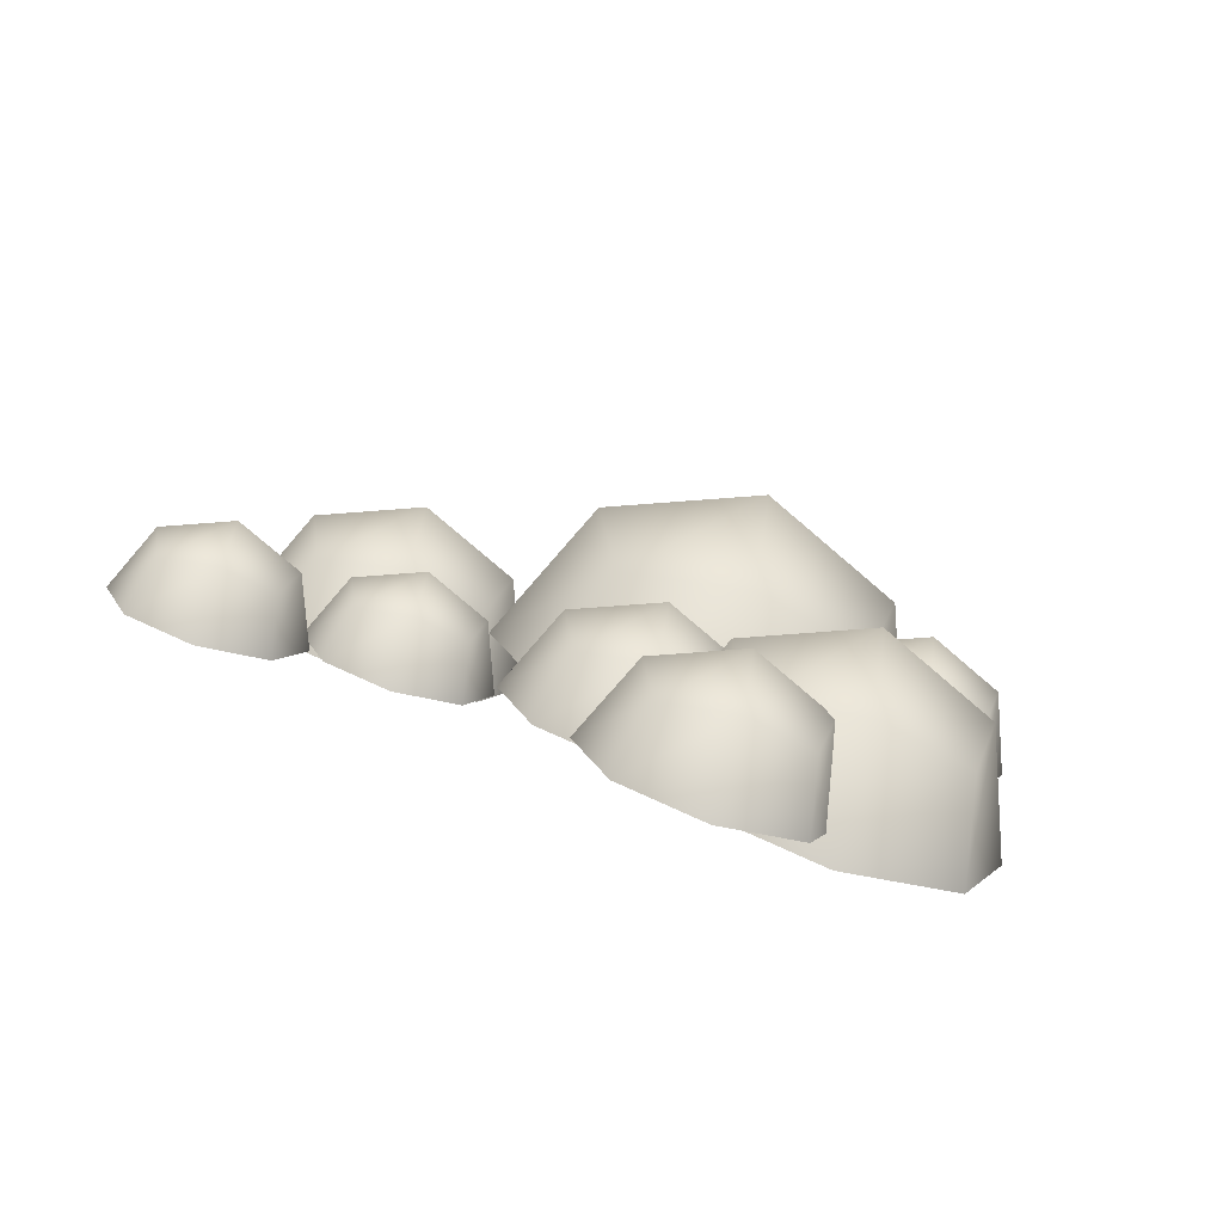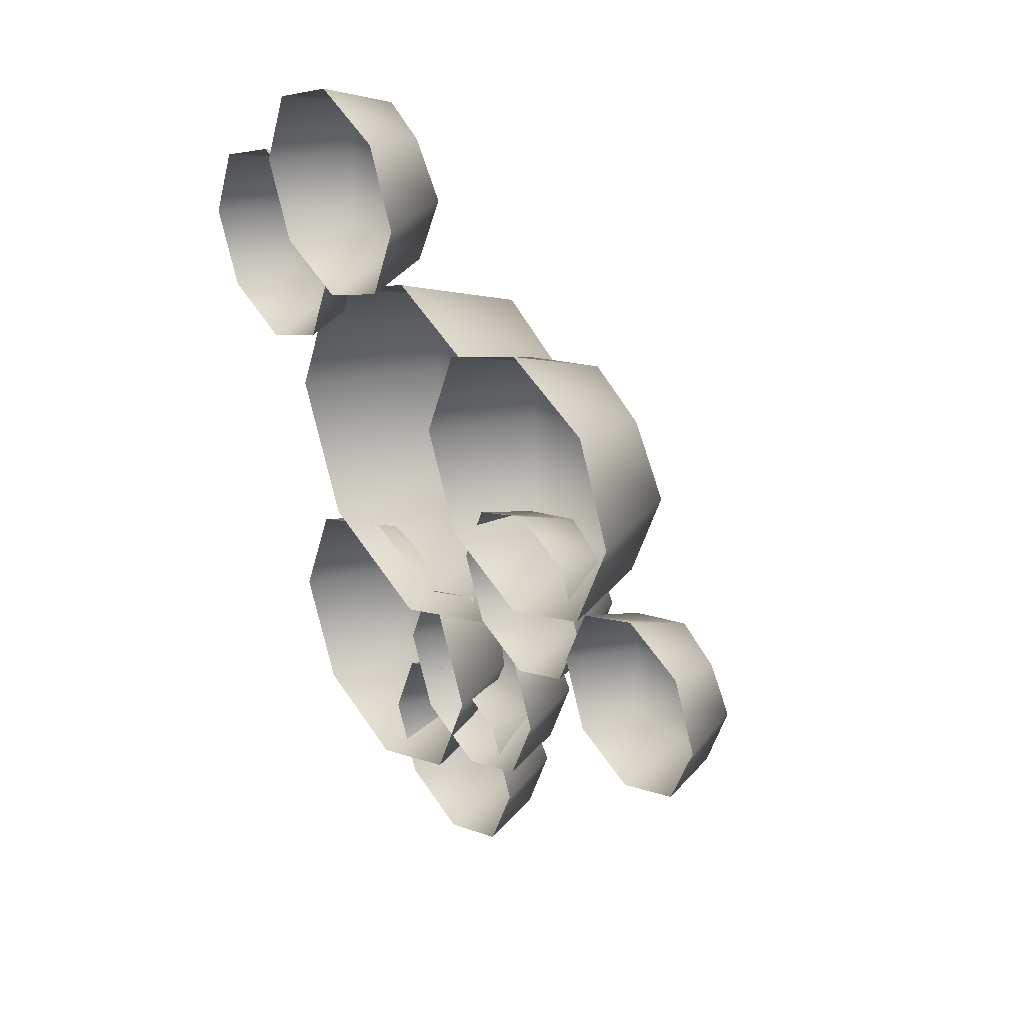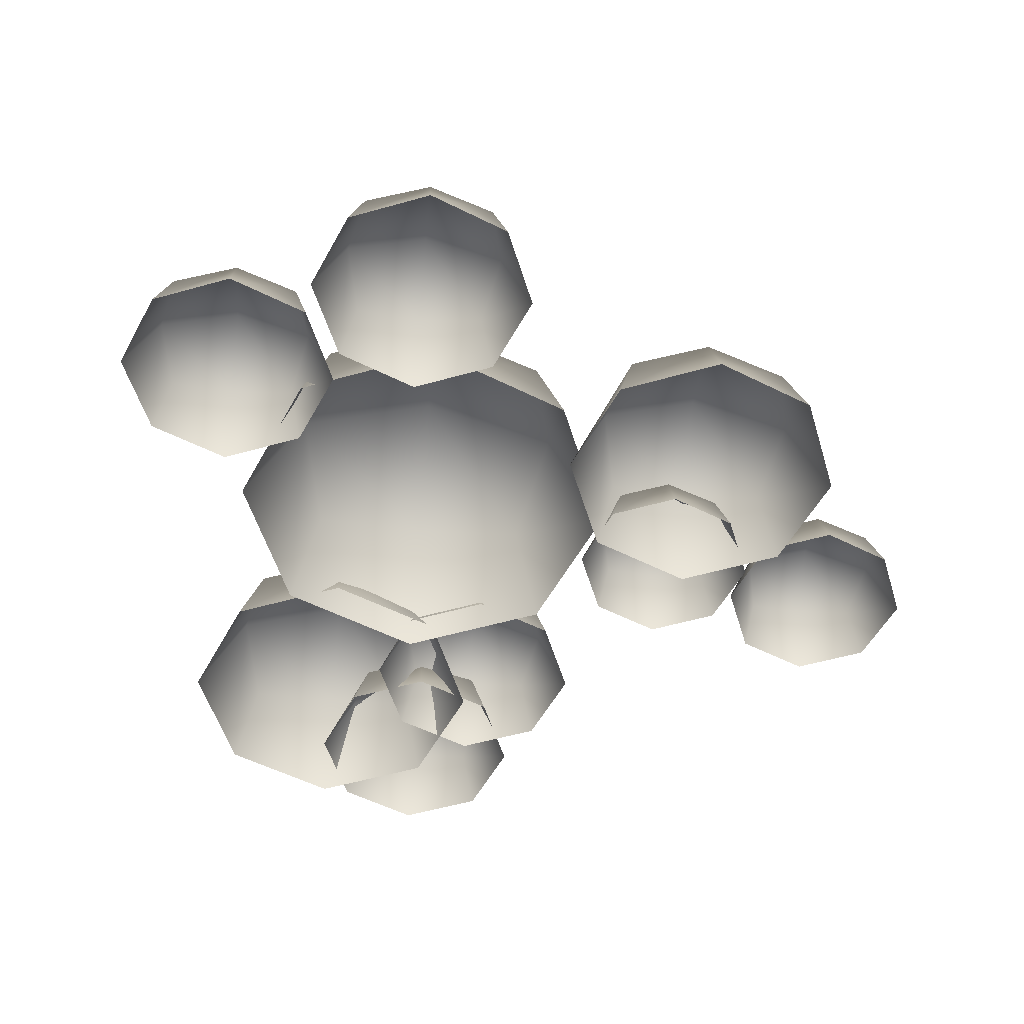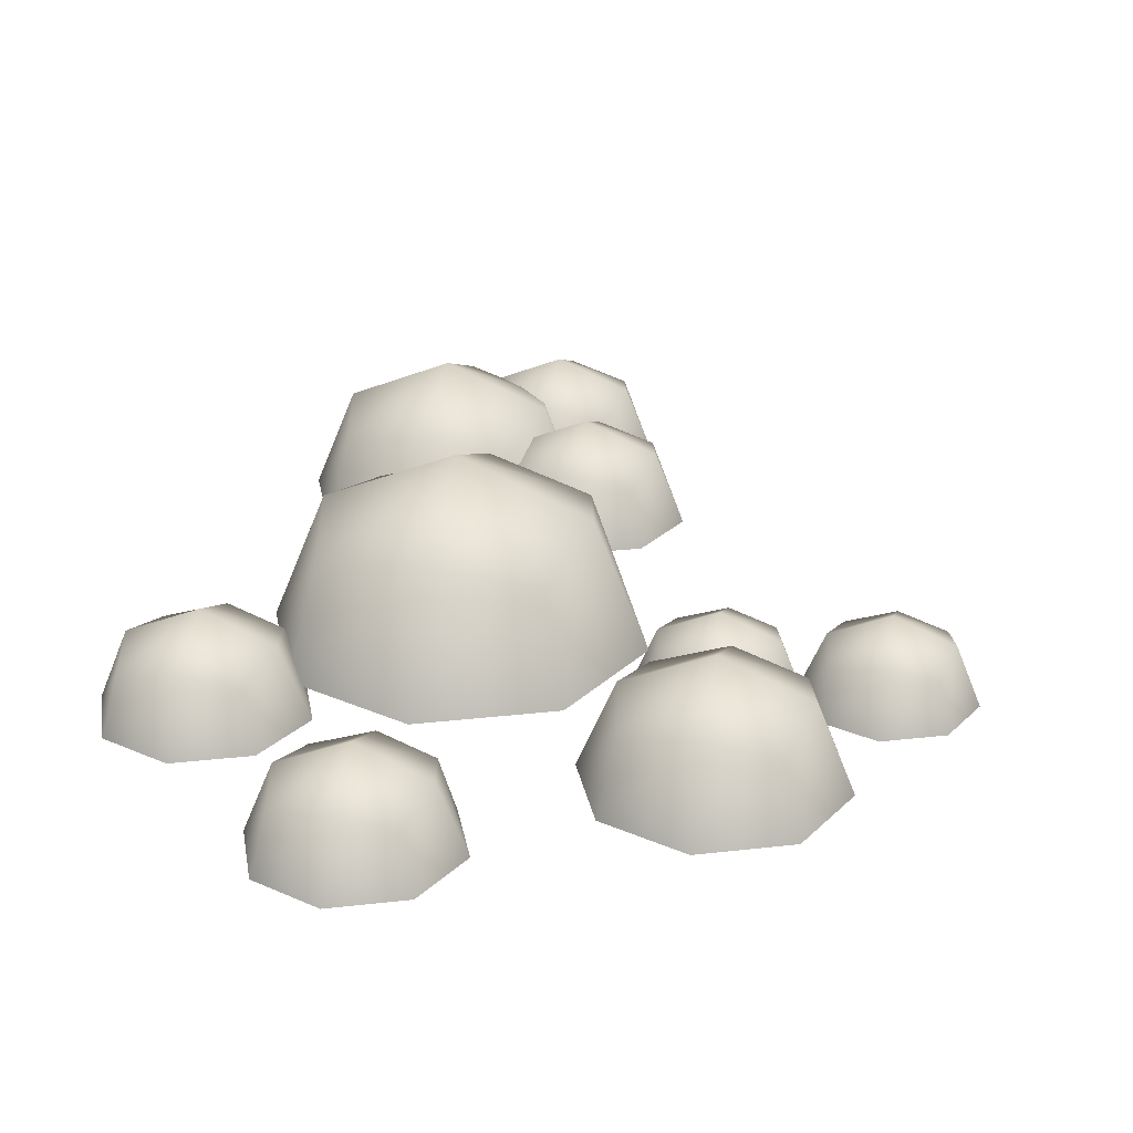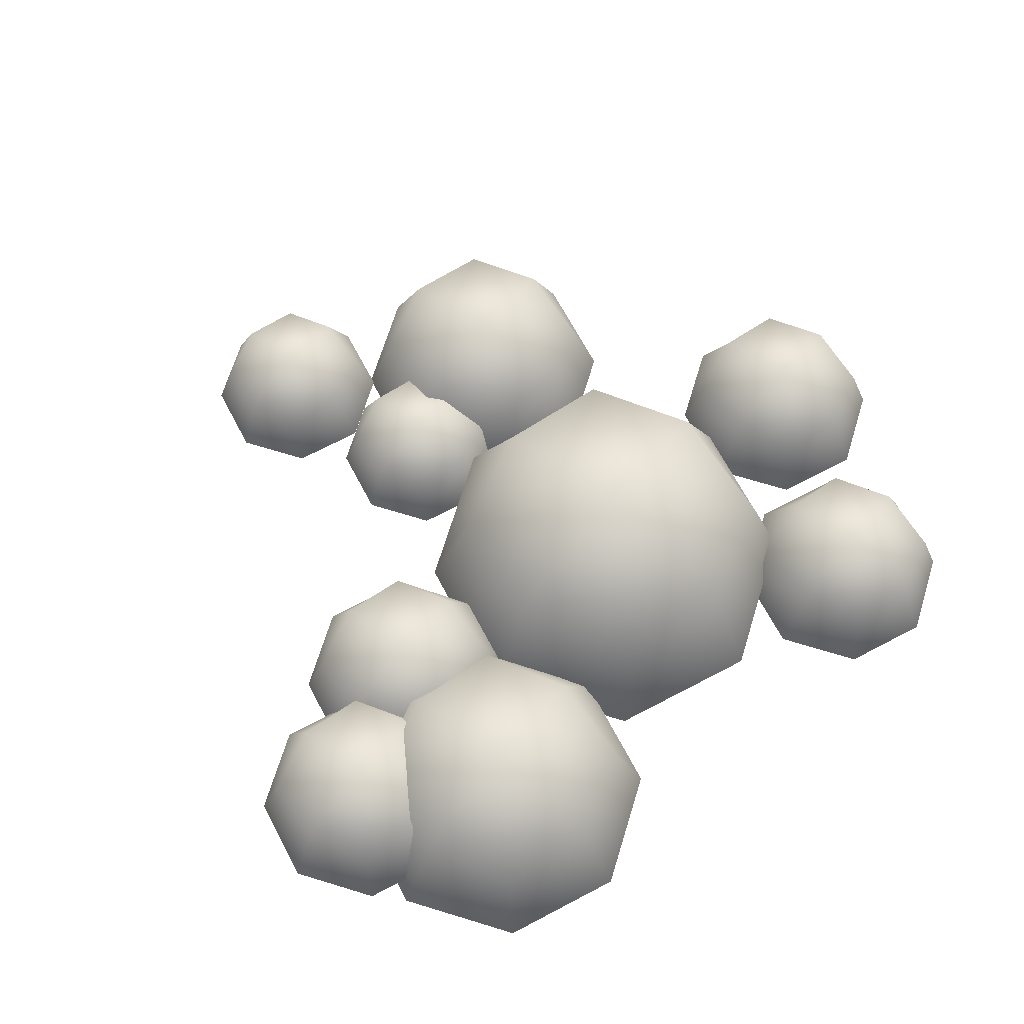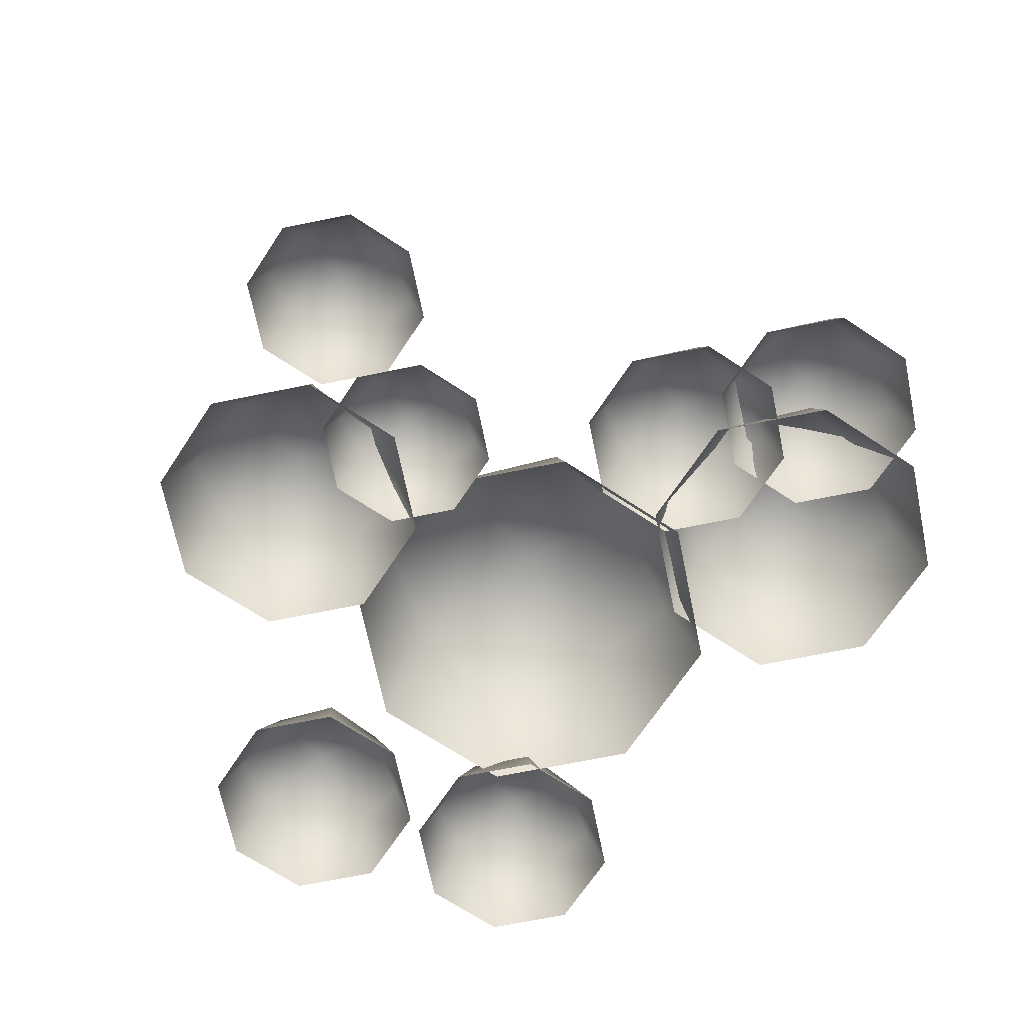
<metadata>
{"format":"obj","ext":"obj","renderer":"f3d","projection":"perspective","resolution":1024,"background":"white","views":[{"elev":-76.4,"azim":161.8,"up":"+Z"},{"elev":31.4,"azim":53.2,"up":"+Z"},{"elev":-53.9,"azim":-5.7,"up":"+Y"},{"elev":26.0,"azim":12.2,"up":"+Y"},{"elev":67.8,"azim":-140.4,"up":"+Y"},{"elev":-68.8,"azim":124.0,"up":"+Y"}]}
</metadata>
<code>
o Boab_Leaves_#1_Mesh.1046
v -15.72 1.997 4.264
v -15.27 1.997 4.264
v -15.72 1.997 3.812
v -15.27 1.997 3.812
v -15.49 2.162 4.038
v -15.49 1.771 4.429
v -15.1 1.771 4.038
v -15.49 1.771 3.647
v -15.88 1.771 4.038
v -15.49 2.047 4.314
v -15.22 2.047 4.038
v -15.49 2.047 3.761
v -15.77 2.047 4.038
v -15.22 1.771 4.314
v -15.77 1.771 4.314
v -15.22 1.771 3.761
v -15.77 1.771 3.761
v -16.19 2.016 4.722
v -15.87 2.088 4.795
v -15.87 2.251 4.4
v -16.26 2.088 4.4
v -15.55 2.016 4.722
v -15.47 2.088 4.4
v -15.55 2.016 4.078
v -15.87 2.088 4.006
v -16.19 2.016 4.078
v -15.87 1.694 4.958
v -15.47 1.694 4.795
v -16.26 1.694 4.795
v -15.31 1.694 4.4
v -15.47 1.694 4.006
v -15.87 1.694 3.843
v -16.26 1.694 4.006
v -16.43 1.694 4.4
v -15.51 1.94 4.752
v -15.28 1.99 4.802
v -15.28 2.105 4.526
v -15.56 1.99 4.526
v -15.06 1.94 4.752
v -15.01 1.99 4.526
v -15.06 1.94 4.3
v -15.28 1.99 4.249
v -15.51 1.94 4.3
v -15.28 1.714 4.917
v -15.01 1.714 4.802
v -15.56 1.714 4.802
v -14.89 1.714 4.526
v -15.01 1.714 4.249
v -15.28 1.714 4.135
v -15.56 1.714 4.249
v -15.67 1.714 4.526
v -16.55 1.77 6.281
v -16.33 1.82 6.331
v -16.33 1.935 6.055
v -16.6 1.82 6.055
v -16.1 1.77 6.281
v -16.05 1.82 6.055
v -16.1 1.77 5.829
v -16.33 1.82 5.778
v -16.55 1.77 5.829
v -16.33 1.544 6.446
v -16.05 1.544 6.331
v -16.6 1.544 6.331
v -15.94 1.544 6.055
v -16.05 1.544 5.778
v -16.33 1.544 5.664
v -16.6 1.544 5.778
v -16.72 1.544 6.055
v -15.86 1.606 6.772
v -15.64 1.657 6.823
v -15.64 1.772 6.547
v -15.91 1.657 6.547
v -15.41 1.606 6.772
v -15.36 1.657 6.547
v -15.41 1.606 6.321
v -15.64 1.657 6.27
v -15.86 1.606 6.321
v -15.64 1.381 6.938
v -15.36 1.381 6.823
v -15.91 1.381 6.823
v -15.25 1.381 6.547
v -15.36 1.381 6.27
v -15.64 1.381 6.156
v -15.91 1.381 6.27
v -16.03 1.381 6.547
v -14.83 1.656 6.161
v -14.54 1.72 6.224
v -14.54 1.864 5.877
v -14.89 1.72 5.877
v -14.26 1.656 6.161
v -14.2 1.72 5.877
v -14.26 1.656 5.594
v -14.54 1.72 5.53
v -14.83 1.656 5.594
v -14.54 1.373 6.368
v -14.2 1.373 6.224
v -14.89 1.373 6.224
v -14.05 1.373 5.877
v -14.2 1.373 5.53
v -14.54 1.373 5.386
v -14.89 1.373 5.53
v -15.04 1.373 5.877
v -15.97 2.032 5.858
v -15.56 2.124 5.949
v -15.56 2.33 5.452
v -16.06 2.124 5.452
v -15.15 2.032 5.858
v -15.06 2.124 5.452
v -15.15 2.032 5.046
v -15.56 2.124 4.955
v -15.97 2.032 5.046
v -15.56 1.626 6.155
v -15.06 1.626 5.949
v -16.06 1.626 5.949
v -14.86 1.626 5.452
v -15.06 1.626 4.955
v -15.56 1.626 4.749
v -16.06 1.626 4.955
v -16.26 1.626 5.452
v -14.8 1.637 5.569
v -14.61 1.678 5.611
v -14.61 1.772 5.384
v -14.84 1.678 5.384
v -14.43 1.637 5.569
v -14.39 1.678 5.384
v -14.43 1.637 5.199
v -14.61 1.678 5.158
v -14.8 1.637 5.199
v -14.61 1.452 5.705
v -14.39 1.452 5.611
v -14.84 1.452 5.611
v -14.29 1.452 5.384
v -14.39 1.452 5.158
v -14.61 1.452 5.064
v -14.84 1.452 5.158
v -14.93 1.452 5.384
v -14.19 1.629 5.465
v -14 1.672 5.508
v -14 1.769 5.274
v -14.24 1.672 5.274
v -13.81 1.629 5.465
v -13.77 1.672 5.274
v -13.81 1.629 5.083
v -14 1.672 5.04
v -14.19 1.629 5.083
v -14 1.438 5.605
v -13.77 1.438 5.508
v -14.24 1.438 5.508
v -13.67 1.438 5.274
v -13.77 1.438 5.04
v -14 1.438 4.943
v -14.24 1.438 5.04
v -14.33 1.438 5.274
f 5 13 1
f 1 10 5
f 11 5 10
f 10 2 11
f 5 11 4
f 4 12 5
f 13 5 12
f 12 3 13
f 6 14 2
f 2 10 6
f 15 6 10
f 10 1 15
f 7 16 4
f 4 11 7
f 14 7 11
f 11 2 14
f 8 17 3
f 3 12 8
f 16 8 12
f 12 4 16
f 9 15 1
f 1 13 9
f 17 9 13
f 13 3 17
f 20 21 18
f 18 19 20
f 23 20 19
f 19 22 23
f 20 23 24
f 24 25 20
f 21 20 25
f 25 26 21
f 27 28 22
f 22 19 27
f 29 27 19
f 19 18 29
f 30 31 24
f 24 23 30
f 28 30 23
f 23 22 28
f 32 33 26
f 26 25 32
f 31 32 25
f 25 24 31
f 34 29 18
f 18 21 34
f 33 34 21
f 21 26 33
f 37 38 35
f 35 36 37
f 40 37 36
f 36 39 40
f 37 40 41
f 41 42 37
f 38 37 42
f 42 43 38
f 44 45 39
f 39 36 44
f 46 44 36
f 36 35 46
f 47 48 41
f 41 40 47
f 45 47 40
f 40 39 45
f 49 50 43
f 43 42 49
f 48 49 42
f 42 41 48
f 51 46 35
f 35 38 51
f 50 51 38
f 38 43 50
f 54 55 52
f 52 53 54
f 57 54 53
f 53 56 57
f 54 57 58
f 58 59 54
f 55 54 59
f 59 60 55
f 61 62 56
f 56 53 61
f 63 61 53
f 53 52 63
f 64 65 58
f 58 57 64
f 62 64 57
f 57 56 62
f 66 67 60
f 60 59 66
f 65 66 59
f 59 58 65
f 68 63 52
f 52 55 68
f 67 68 55
f 55 60 67
f 71 72 69
f 69 70 71
f 74 71 70
f 70 73 74
f 71 74 75
f 75 76 71
f 72 71 76
f 76 77 72
f 78 79 73
f 73 70 78
f 80 78 70
f 70 69 80
f 81 82 75
f 75 74 81
f 79 81 74
f 74 73 79
f 83 84 77
f 77 76 83
f 82 83 76
f 76 75 82
f 85 80 69
f 69 72 85
f 84 85 72
f 72 77 84
f 88 89 86
f 86 87 88
f 91 88 87
f 87 90 91
f 88 91 92
f 92 93 88
f 89 88 93
f 93 94 89
f 95 96 90
f 90 87 95
f 97 95 87
f 87 86 97
f 98 99 92
f 92 91 98
f 96 98 91
f 91 90 96
f 100 101 94
f 94 93 100
f 99 100 93
f 93 92 99
f 102 97 86
f 86 89 102
f 101 102 89
f 89 94 101
f 105 106 103
f 103 104 105
f 108 105 104
f 104 107 108
f 105 108 109
f 109 110 105
f 106 105 110
f 110 111 106
f 112 113 107
f 107 104 112
f 114 112 104
f 104 103 114
f 115 116 109
f 109 108 115
f 113 115 108
f 108 107 113
f 117 118 111
f 111 110 117
f 116 117 110
f 110 109 116
f 119 114 103
f 103 106 119
f 118 119 106
f 106 111 118
f 122 123 120
f 120 121 122
f 125 122 121
f 121 124 125
f 122 125 126
f 126 127 122
f 123 122 127
f 127 128 123
f 129 130 124
f 124 121 129
f 131 129 121
f 121 120 131
f 132 133 126
f 126 125 132
f 130 132 125
f 125 124 130
f 134 135 128
f 128 127 134
f 133 134 127
f 127 126 133
f 136 131 120
f 120 123 136
f 135 136 123
f 123 128 135
f 139 140 137
f 137 138 139
f 142 139 138
f 138 141 142
f 139 142 143
f 143 144 139
f 140 139 144
f 144 145 140
f 146 147 141
f 141 138 146
f 148 146 138
f 138 137 148
f 149 150 143
f 143 142 149
f 147 149 142
f 142 141 147
f 151 152 145
f 145 144 151
f 150 151 144
f 144 143 150
f 153 148 137
f 137 140 153
f 152 153 140
f 140 145 152

</code>
